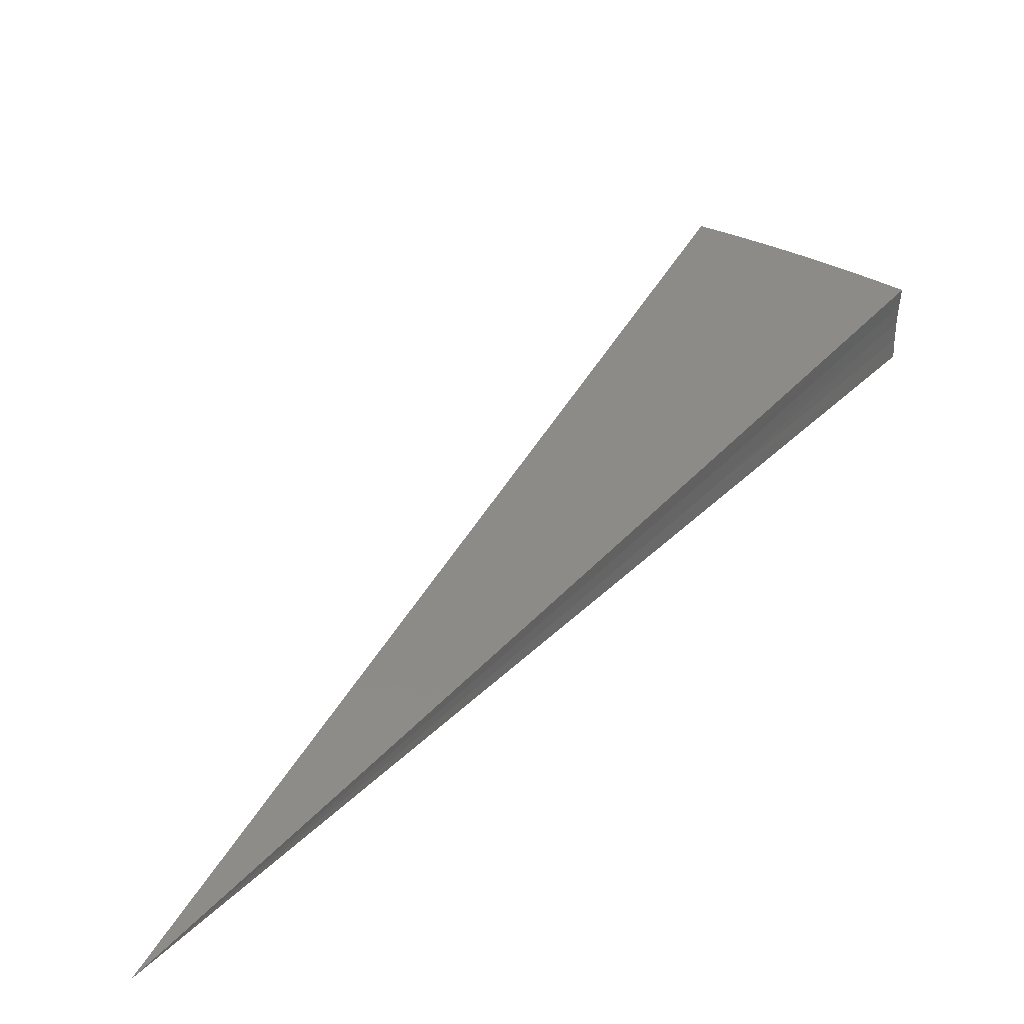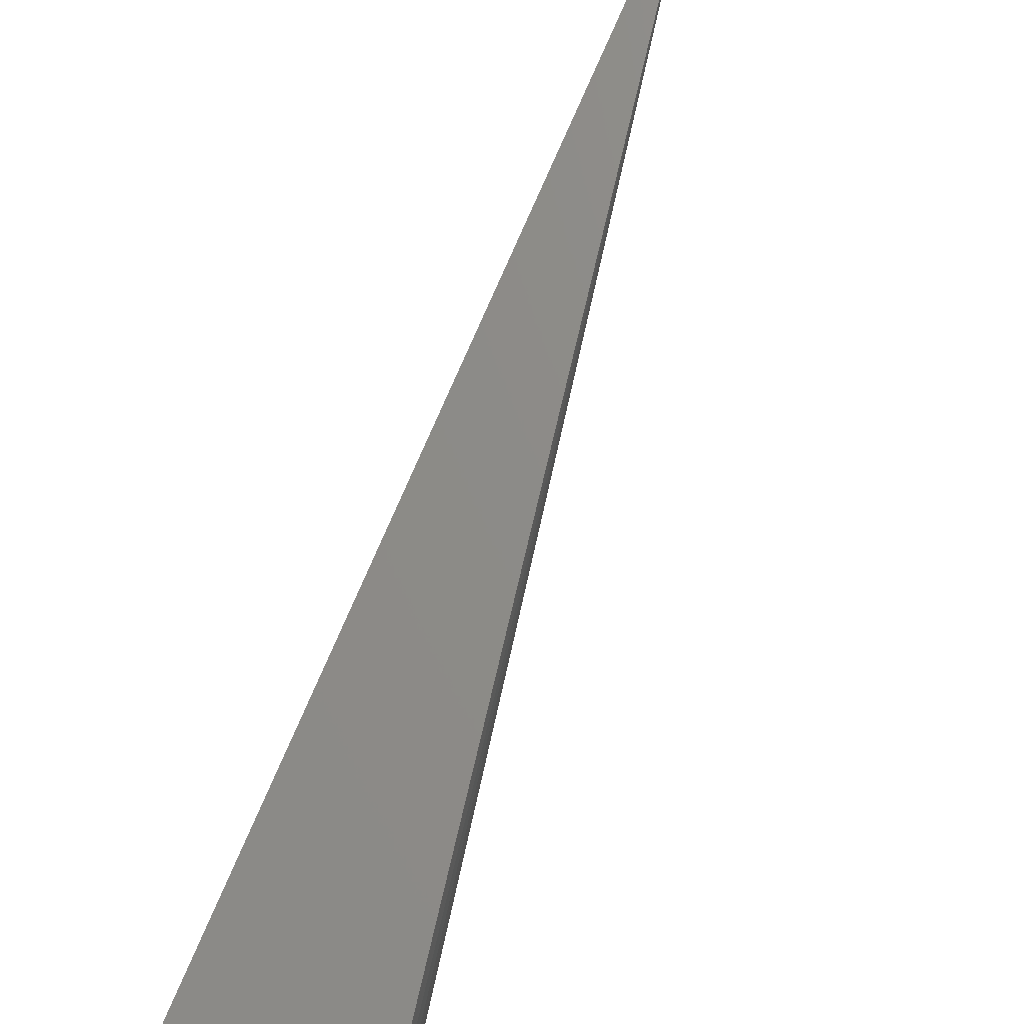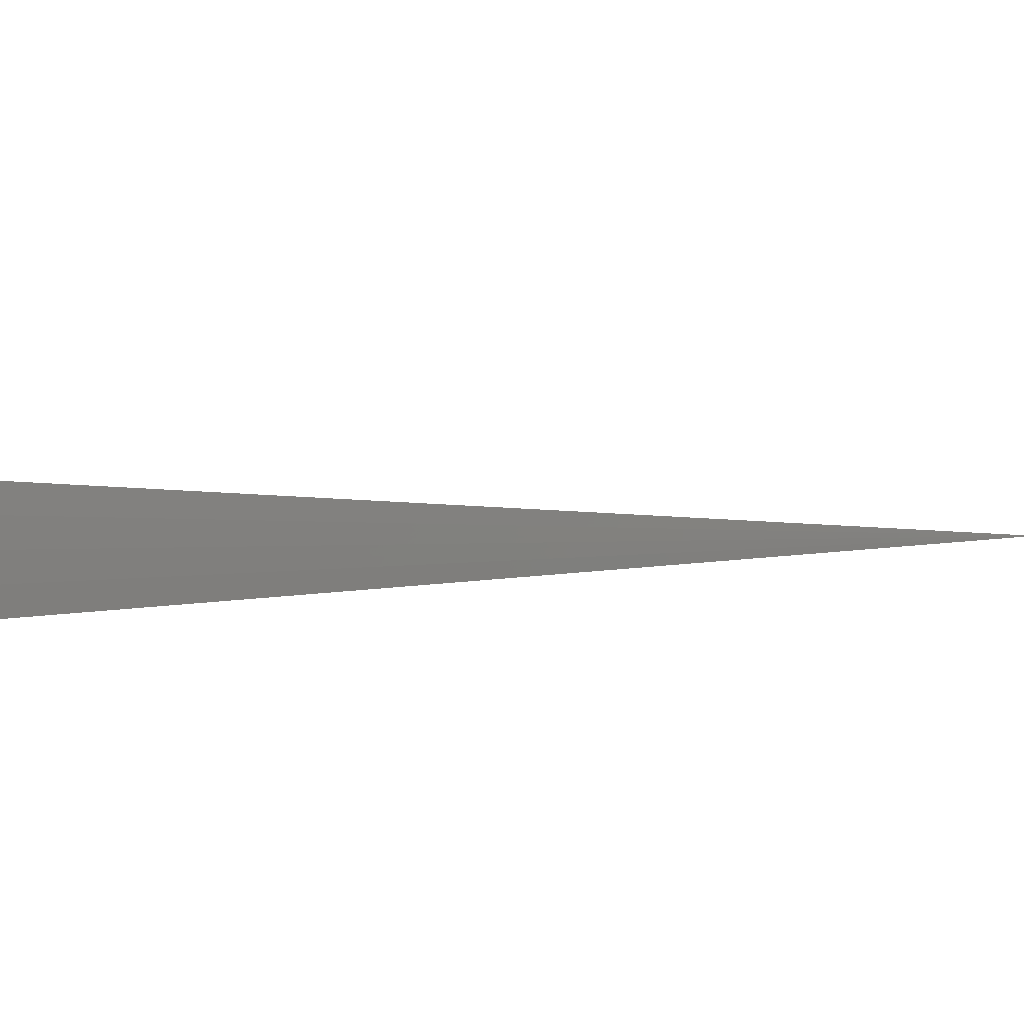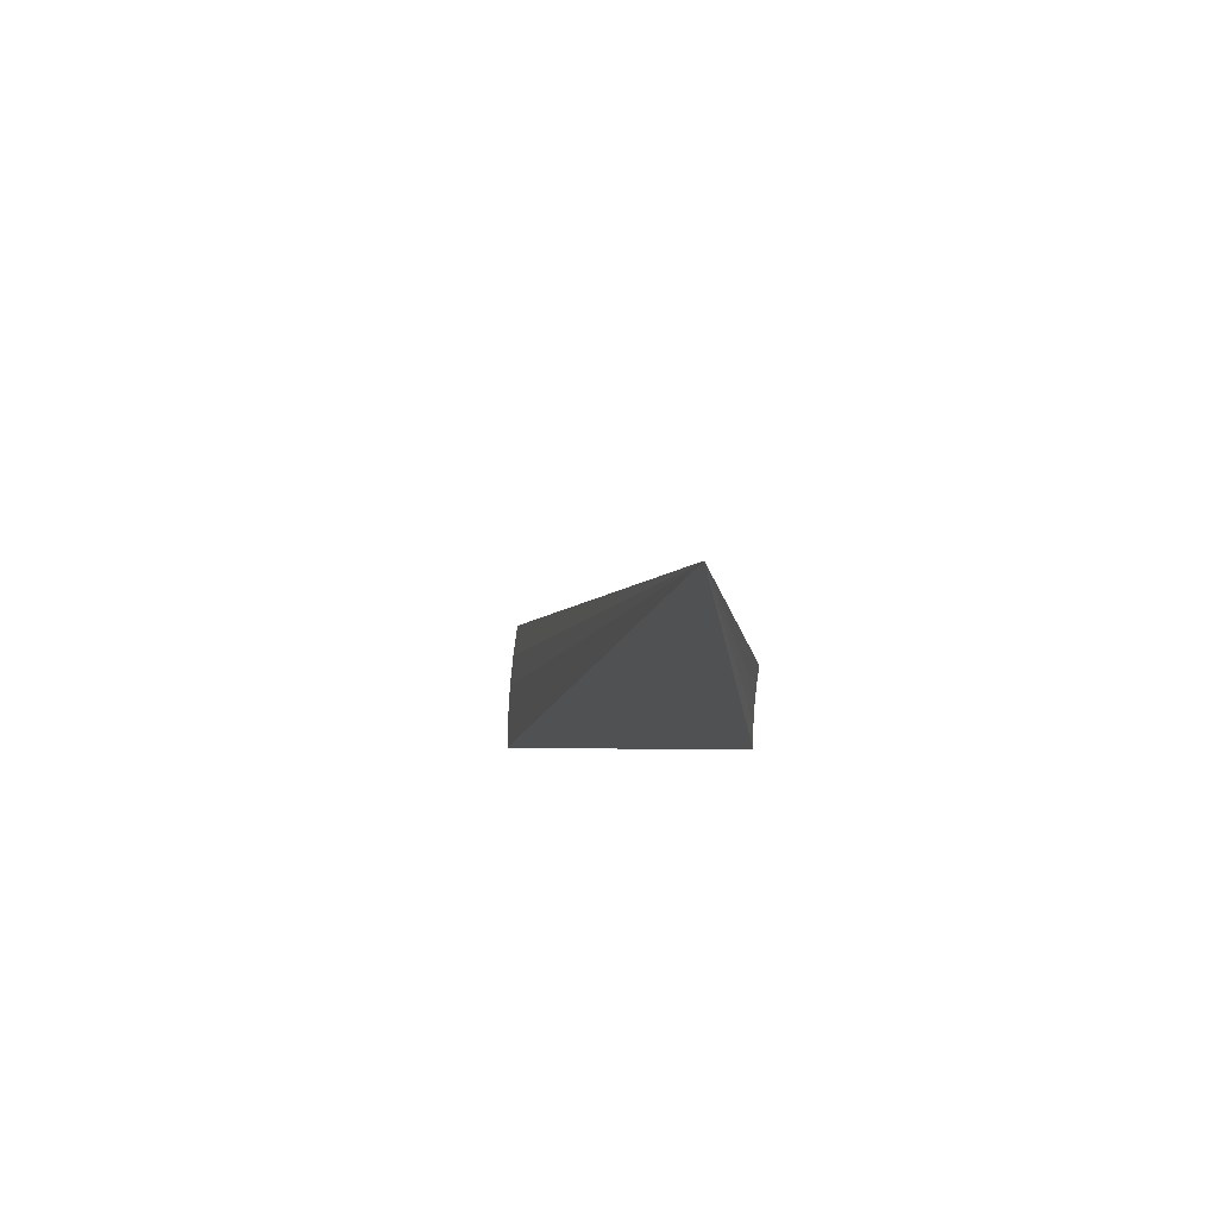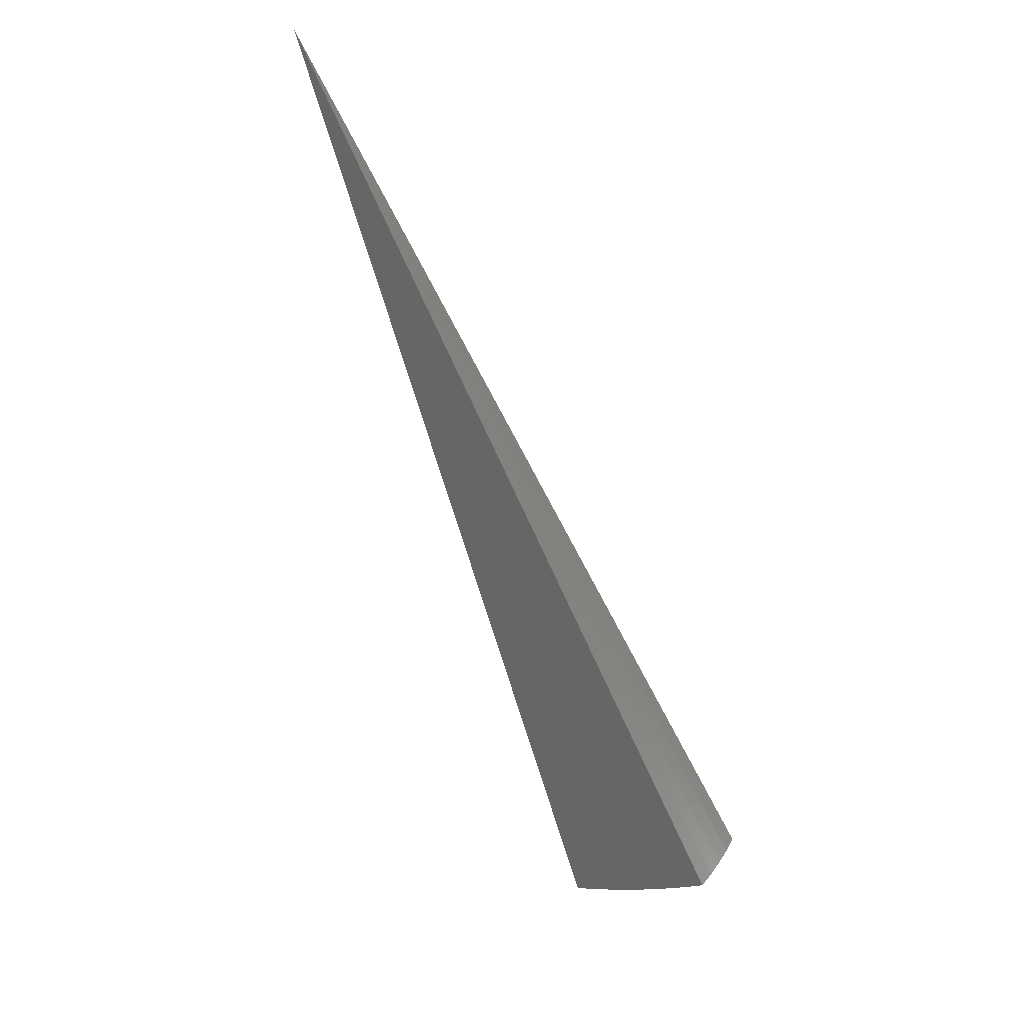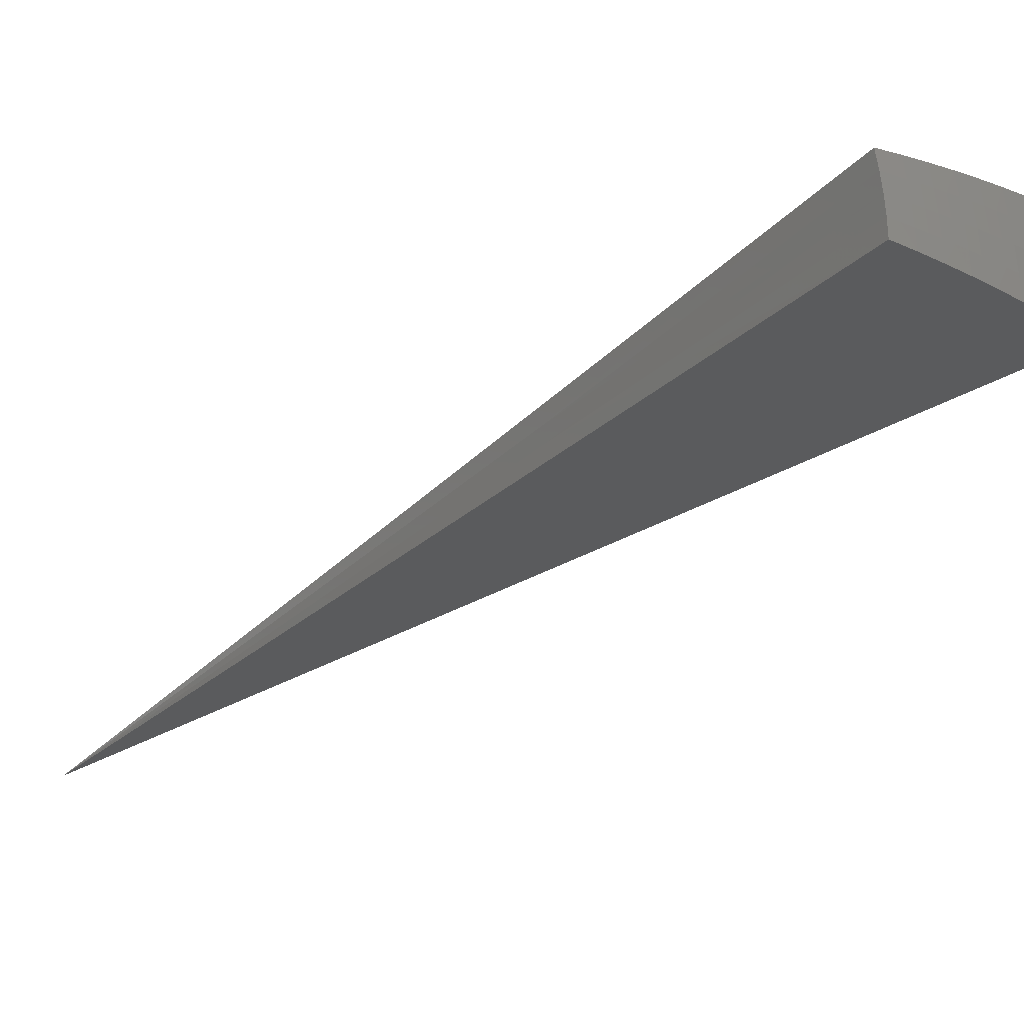
<metadata>
{"format":"stl","ext":"stl","renderer":"f3d","projection":"perspective","resolution":1024,"background":"white","views":[{"elev":26.5,"azim":51.1,"up":"+Y"},{"elev":77.8,"azim":-137.2,"up":"+Y"},{"elev":4.2,"azim":-100.2,"up":"+Y"},{"elev":-6.9,"azim":23.5,"up":"+Y"},{"elev":30.6,"azim":-157.6,"up":"+Z"},{"elev":-26.1,"azim":165.4,"up":"+Y"}]}
</metadata>
<code>
# stl→obj: 71 verts, 138 faces
v -3.893 -1.535e-15 -10.7
v 0 0 8.882e-15
v -4.124 -1.168e-13 -10.6
v -4.352 -1.182e-13 -10.51
v -4.578 -1.016e-13 -10.4
v -4.801 -7.767e-14 -10.3
v -5.022 -5.109e-14 -10.18
v -5.24 -2.644e-14 -10.07
v -5.455 -8.295e-15 -9.943
v -5.667 -2.235e-15 -9.816
v -4.06 0.7159 -10.6
v -3.834 0.676 -10.69
v -3.971 0.5185 -10.65
v -3.859 0.5081 -10.7
v -3.878 0.3393 -10.7
v -3.991 0.3434 -10.65
v -3.889 0.1698 -10.7
v -4.003 0.1704 -10.65
v -4.229 0.18 -10.56
v -4.116 0.1752 -10.61
v -4.454 0.1896 -10.46
v -4.342 0.1848 -10.51
v -4.217 0.3628 -10.56
v -4.104 0.3531 -10.61
v -4.084 0.5332 -10.61
v -4.678 0.1991 -10.35
v -4.566 0.1944 -10.41
v -4.441 0.3821 -10.46
v -4.329 0.3724 -10.51
v -4.307 0.5624 -10.51
v -4.196 0.5478 -10.56
v -4.285 0.7556 -10.5
v -4.9 0.2086 -10.24
v -4.789 0.2039 -10.3
v -4.664 0.4013 -10.35
v -4.553 0.3917 -10.41
v -4.53 0.5915 -10.41
v -4.419 0.5769 -10.46
v -4.508 0.7948 -10.4
v -5.231 0.2227 -10.07
v -5.011 0.2133 -10.19
v -4.886 0.4204 -10.24
v -4.775 0.4108 -10.3
v -4.752 0.6204 -10.3
v -4.641 0.6059 -10.35
v -4.728 0.8336 -10.29
v -5.449 0.2319 -9.944
v -5.662 0.2472 -9.816
v -5.433 0.4674 -9.944
v -5.216 0.4487 -10.07
v -5.19 0.6776 -10.07
v -4.972 0.6491 -10.19
v -4.945 0.8719 -10.18
v -4.862 0.6348 -10.24
v -5.645 0.4939 -9.815
v -5.406 0.7058 -9.944
v -5.159 0.9098 -10.06
v -5.618 0.7396 -9.815
v -5.371 0.9471 -9.941
v -5.58 0.9839 -9.814
v -4.996 0.4299 -10.19
v -3.746 0.4931 -6.544
v -1.873 0.2466 -3.272
v -3.764 0.3293 -6.544
v -3.775 0.1648 -6.544
v -1.887 0.0824 -3.272
v -1.882 0.1646 -3.272
v -2.591 0.1509 -7.131
v -1.295 0.07545 -3.565
v -2.578 0.3013 -7.131
v -1.289 0.1506 -3.565
f 1 2 3
f 3 2 4
f 4 2 5
f 5 2 6
f 6 2 7
f 7 2 8
f 8 2 9
f 9 2 10
f 11 12 13
f 13 12 14
f 13 14 15
f 13 15 16
f 16 15 17
f 16 17 18
f 18 17 1
f 18 1 3
f 4 19 3
f 3 19 20
f 3 20 18
f 18 20 16
f 5 21 4
f 4 21 22
f 4 22 19
f 19 22 23
f 19 23 24
f 24 23 25
f 24 25 13
f 13 25 11
f 6 26 5
f 5 26 27
f 5 27 21
f 21 27 28
f 21 28 29
f 29 28 30
f 29 30 31
f 31 30 32
f 31 32 11
f 7 33 6
f 6 33 34
f 6 34 26
f 26 34 35
f 26 35 36
f 36 35 37
f 36 37 38
f 38 37 39
f 38 39 32
f 8 40 7
f 7 40 41
f 7 41 33
f 33 41 42
f 33 42 43
f 43 42 44
f 43 44 45
f 45 44 46
f 45 46 39
f 40 8 47
f 47 8 9
f 47 9 10
f 10 48 47
f 47 48 49
f 47 49 50
f 50 49 51
f 50 51 52
f 52 51 53
f 52 53 54
f 54 53 46
f 54 46 44
f 48 55 49
f 49 55 56
f 49 56 51
f 51 56 57
f 51 57 53
f 55 58 56
f 56 58 59
f 56 59 57
f 58 60 59
f 31 11 25
f 38 32 30
f 29 31 23
f 23 31 25
f 45 39 37
f 36 38 28
f 28 38 30
f 43 45 35
f 35 45 37
f 44 42 54
f 54 42 61
f 54 61 52
f 52 61 50
f 13 16 24
f 24 16 20
f 24 20 19
f 21 29 22
f 22 29 23
f 26 36 27
f 27 36 28
f 33 43 34
f 34 43 35
f 42 41 61
f 61 41 40
f 61 40 50
f 50 40 47
f 12 11 2
f 2 11 32
f 2 32 39
f 39 46 2
f 2 46 53
f 2 53 57
f 57 59 2
f 2 59 60
f 58 62 60
f 60 62 63
f 60 63 2
f 62 58 64
f 64 58 55
f 64 55 65
f 65 55 48
f 65 48 10
f 65 10 66
f 66 10 2
f 66 2 67
f 67 2 63
f 67 63 62
f 67 62 64
f 66 67 64
f 66 64 65
f 17 68 1
f 1 68 69
f 1 69 2
f 17 15 68
f 68 15 70
f 68 70 71
f 71 70 12
f 71 12 2
f 15 14 70
f 70 14 12
f 71 2 69
f 71 69 68

</code>
